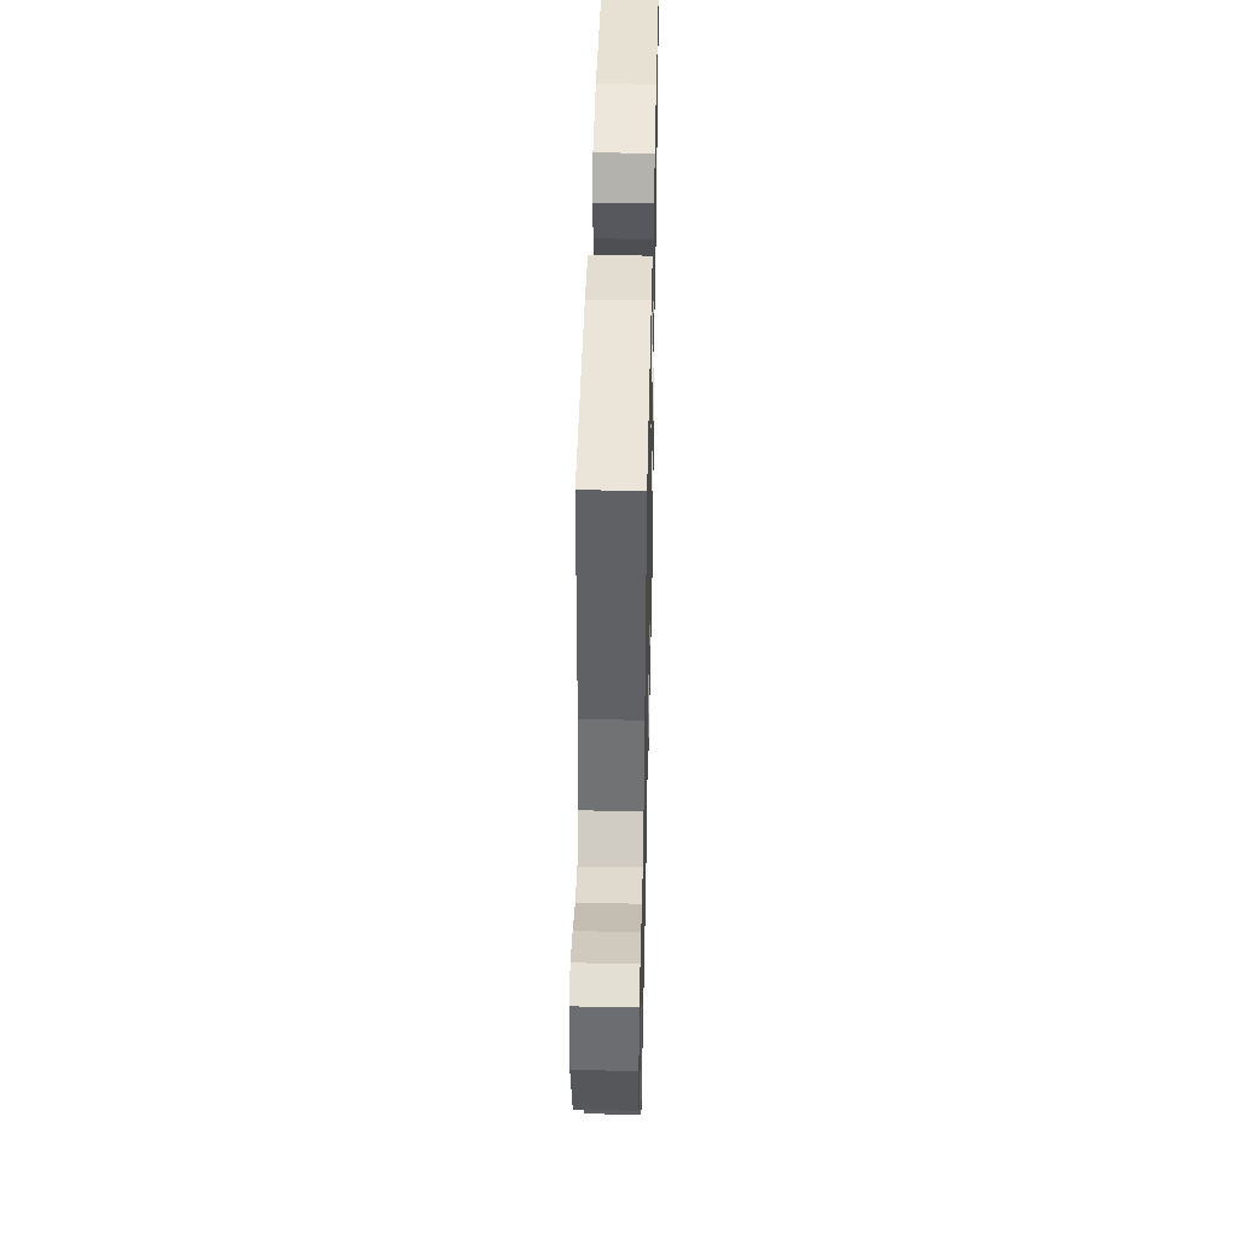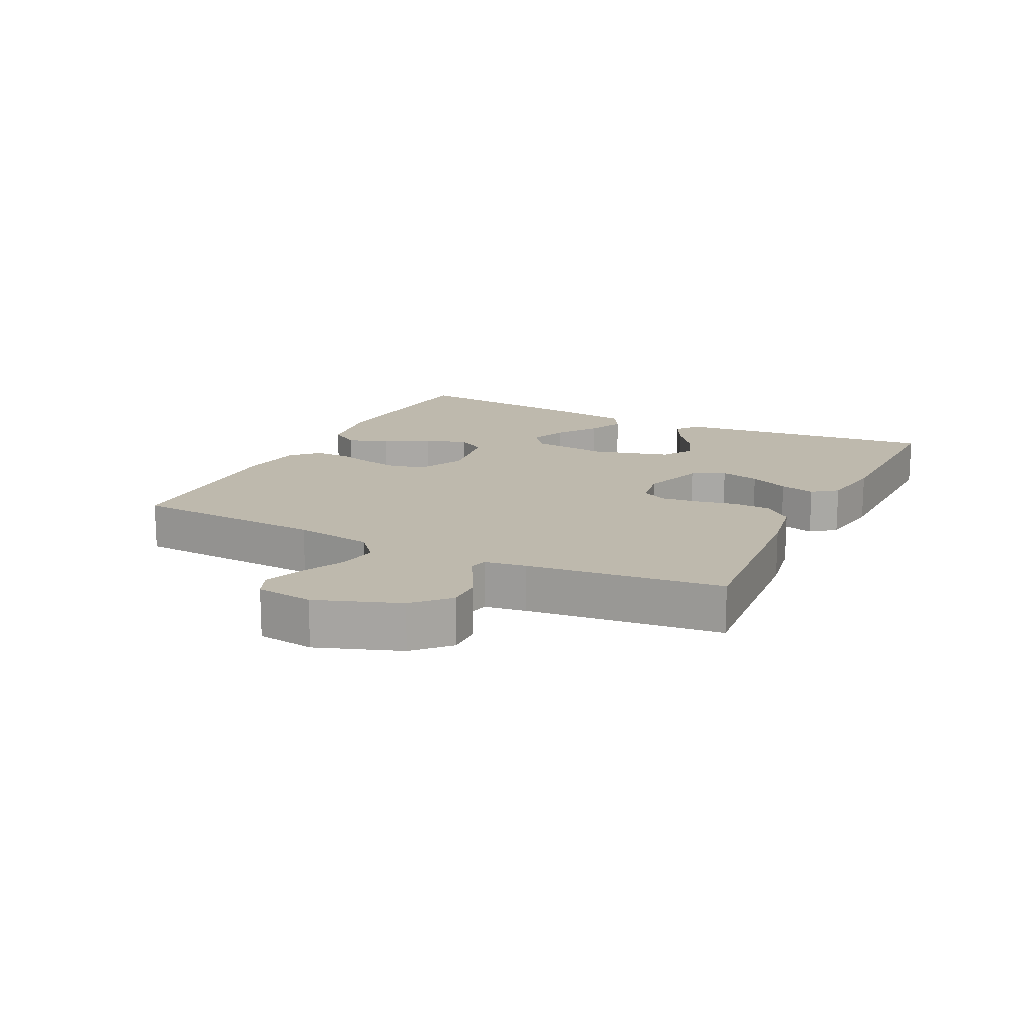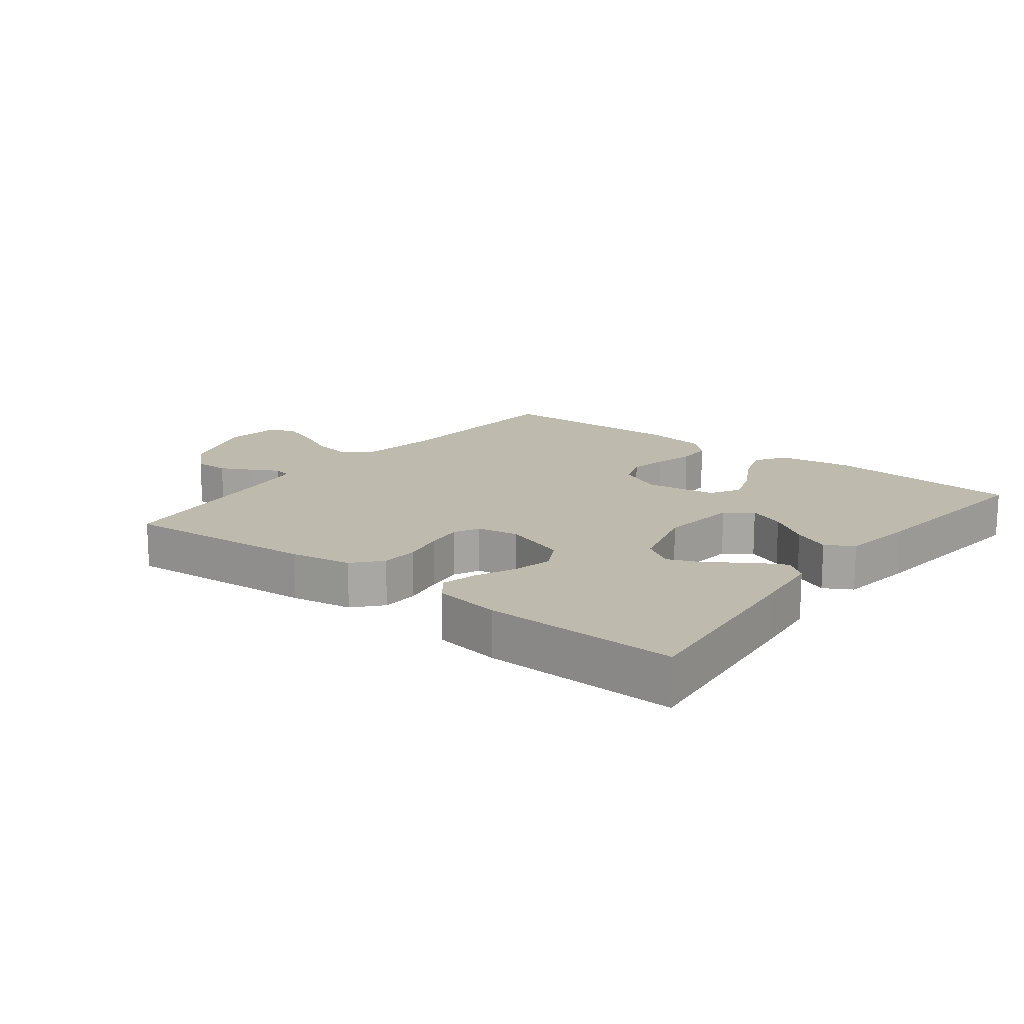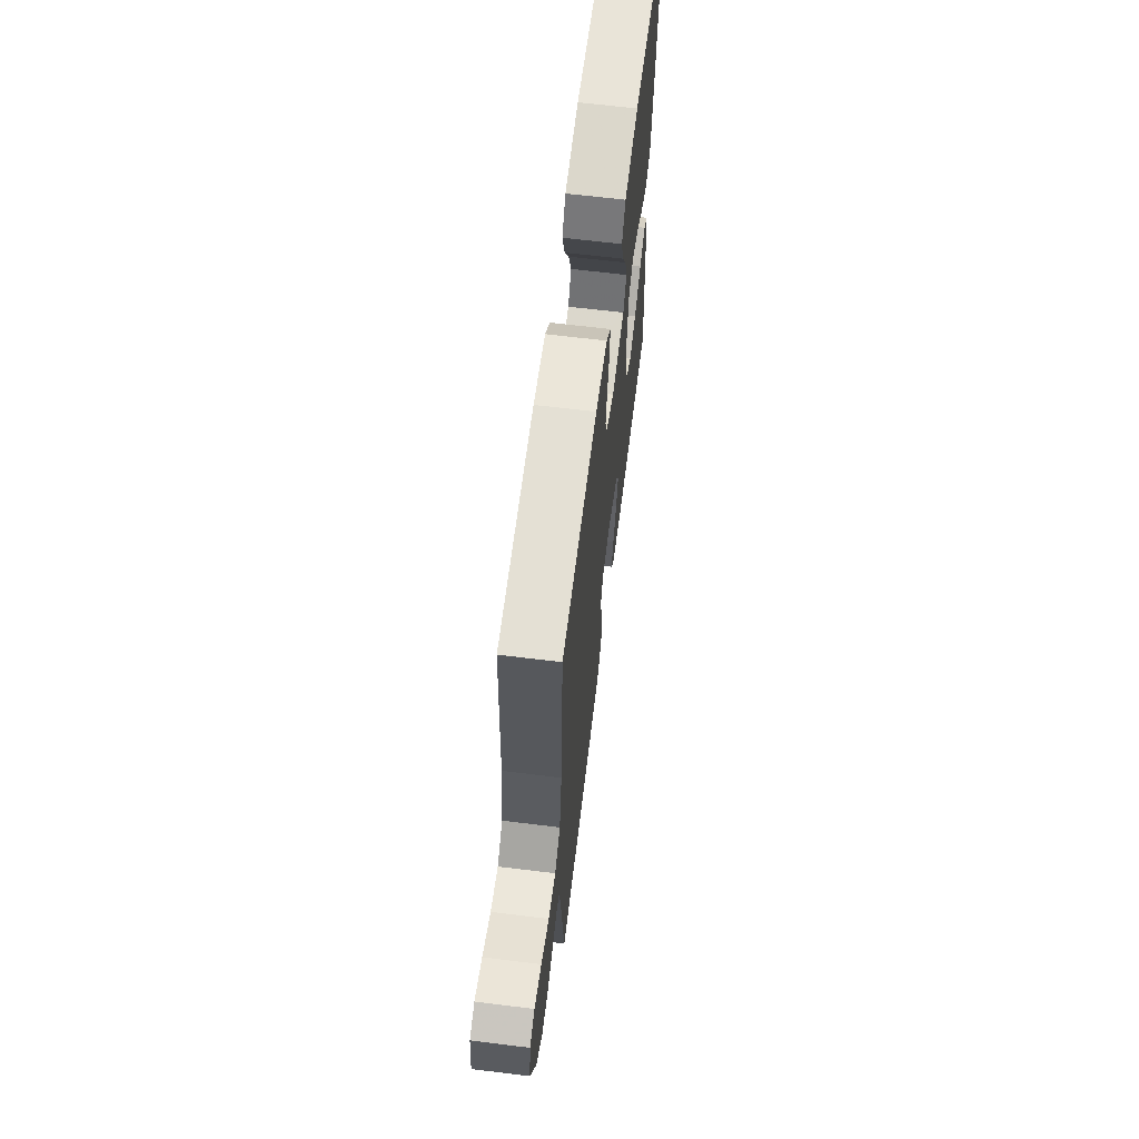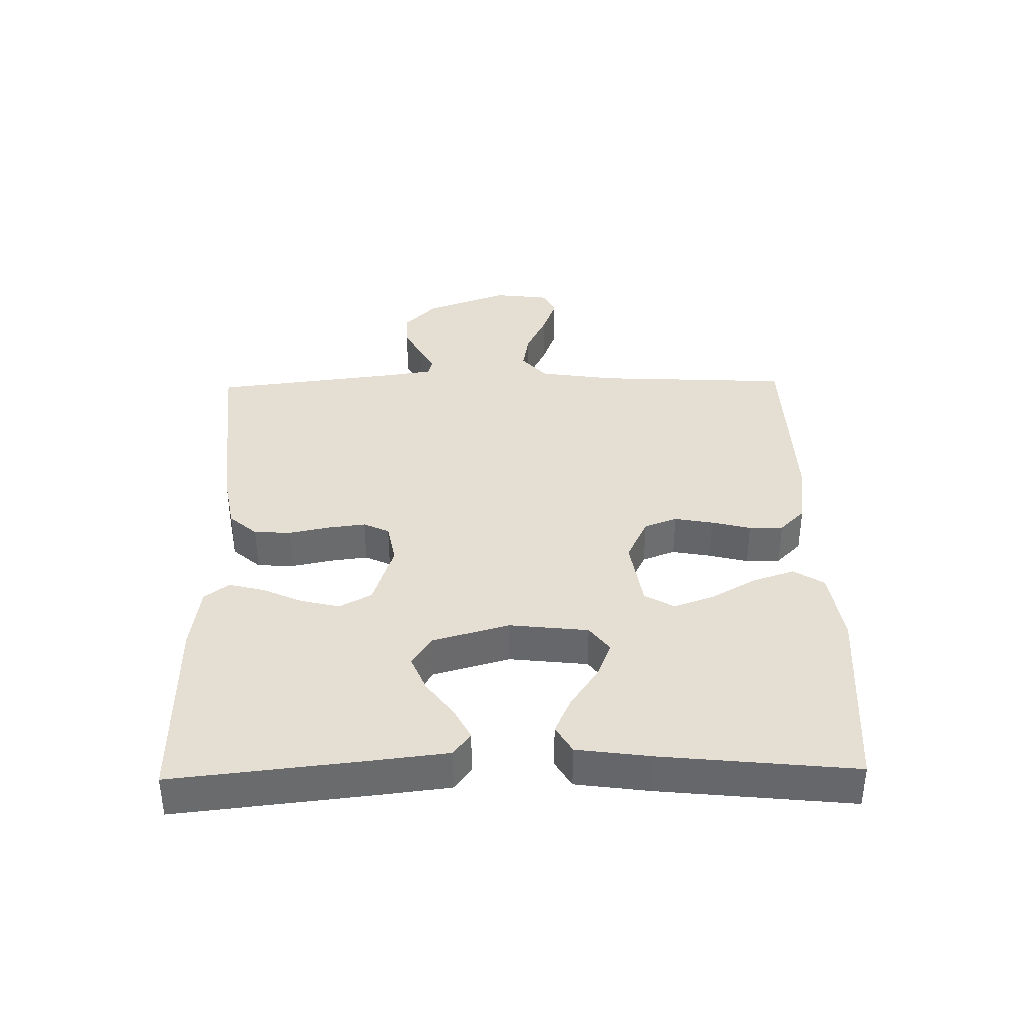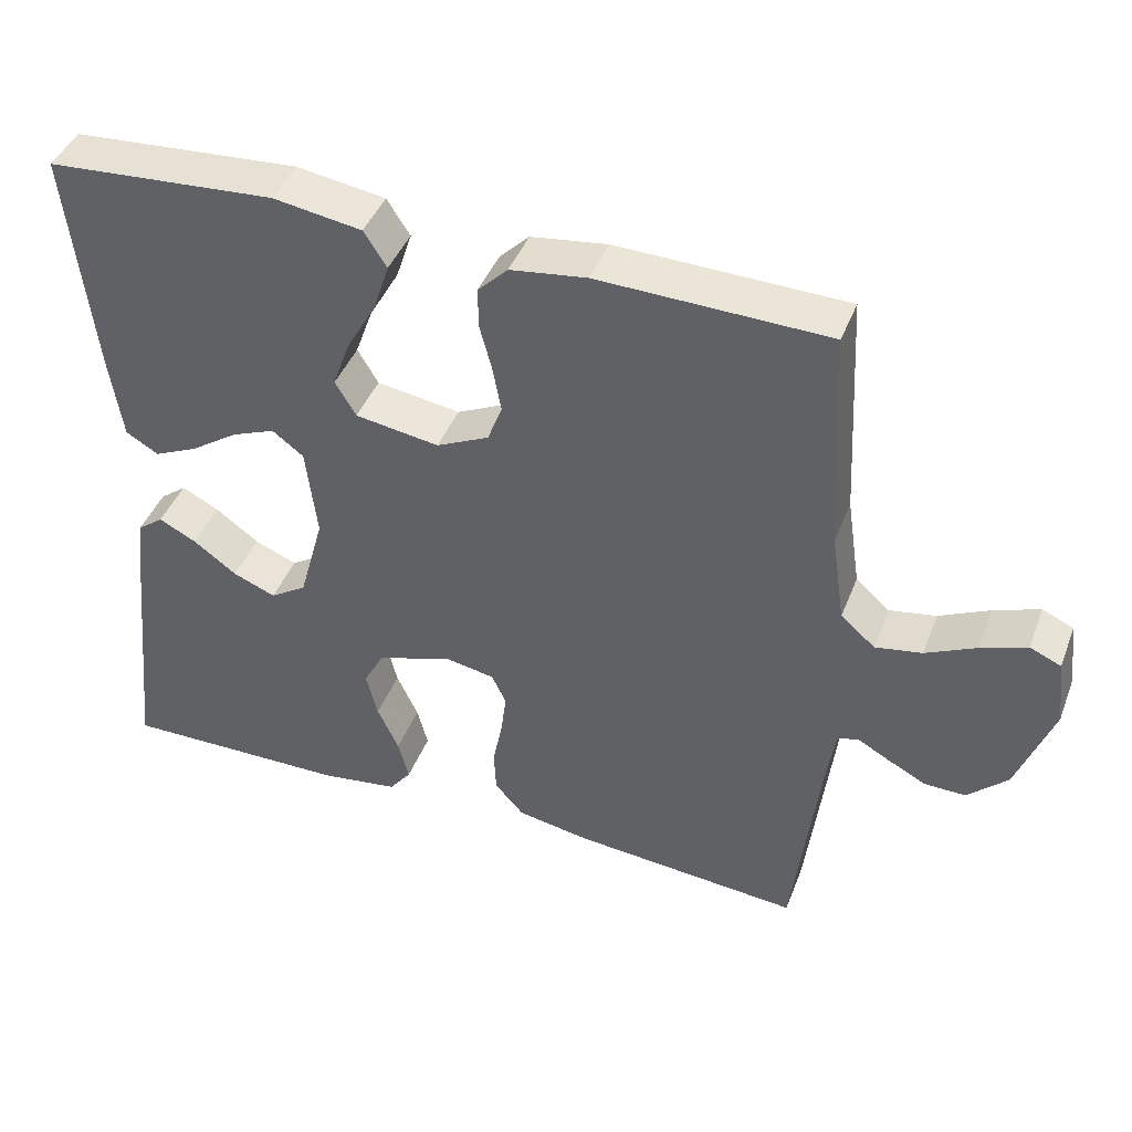
<metadata>
{"format":"obj","ext":"obj","renderer":"f3d","projection":"perspective","resolution":1024,"background":"white","views":[{"elev":43.0,"azim":91.3,"up":"+Z"},{"elev":15.2,"azim":116.4,"up":"+Y"},{"elev":15.8,"azim":-142.1,"up":"+Y"},{"elev":64.4,"azim":97.1,"up":"+Z"},{"elev":37.2,"azim":-91.2,"up":"+Y"},{"elev":43.1,"azim":20.4,"up":"+Z"}]}
</metadata>
<code>
v -0.5 0.07 0.5
v -0.2 0.07 0.522
v -0.084 0.07 0.504
v -0.054 0.07 0.457
v -0.075 0.07 0.393
v -0.114 0.07 0.324
v -0.137 0.07 0.26
v -0.11 0.07 0.214
v 0 0.07 0.197
v 0.069 0.07 0.23
v 0.088 0.07 0.281
v 0.077 0.07 0.341
v 0.061 0.07 0.402
v 0.061 0.07 0.455
v 0.1 0.07 0.494
v 0.2 0.07 0.508
v 0.5 0.07 0.5
v 0.516 0.07 0.2
v 0.534 0.07 0.08
v 0.579 0.07 0.041
v 0.64 0.07 0.052
v 0.706 0.07 0.084
v 0.766 0.07 0.106
v 0.807 0.07 0.088
v 0.818 0.07 0
v 0.771 0.07 -0.129
v 0.719 0.07 -0.179
v 0.665 0.07 -0.178
v 0.615 0.07 -0.152
v 0.574 0.07 -0.129
v 0.546 0.07 -0.136
v 0.536 0.07 -0.2
v 0.5 0.07 -0.5
v 0.2 0.07 -0.474
v 0.105 0.07 -0.457
v 0.067 0.07 -0.414
v 0.064 0.07 -0.356
v 0.077 0.07 -0.292
v 0.084 0.07 -0.235
v 0.065 0.07 -0.195
v 0 0.07 -0.183
v -0.099 0.07 -0.216
v -0.126 0.07 -0.266
v -0.111 0.07 -0.327
v -0.083 0.07 -0.388
v -0.069 0.07 -0.443
v -0.098 0.07 -0.481
v -0.2 0.07 -0.496
v -0.5 0.07 -0.5
v -0.468 0.07 -0.2
v -0.455 0.07 -0.087
v -0.42 0.07 -0.06
v -0.371 0.07 -0.085
v -0.314 0.07 -0.127
v -0.258 0.07 -0.15
v -0.21 0.07 -0.119
v -0.177 0.07 0
v -0.191 0.07 0.122
v -0.232 0.07 0.153
v -0.289 0.07 0.13
v -0.352 0.07 0.087
v -0.409 0.07 0.061
v -0.452 0.07 0.086
v -0.468 0.07 0.2
v -0.5 0 0.5
v -0.2 0 0.522
v -0.084 0 0.504
v -0.054 0 0.457
v -0.075 0 0.393
v -0.114 0 0.324
v -0.137 0 0.26
v -0.11 0 0.214
v 0 0 0.197
v 0.069 0 0.23
v 0.088 0 0.281
v 0.077 0 0.341
v 0.061 0 0.402
v 0.061 0 0.455
v 0.1 0 0.494
v 0.2 0 0.508
v 0.5 0 0.5
v 0.516 0 0.2
v 0.534 0 0.08
v 0.579 0 0.041
v 0.64 0 0.052
v 0.706 0 0.084
v 0.766 0 0.106
v 0.807 0 0.088
v 0.818 0 0
v 0.771 0 -0.129
v 0.719 0 -0.179
v 0.665 0 -0.178
v 0.615 0 -0.152
v 0.574 0 -0.129
v 0.546 0 -0.136
v 0.536 0 -0.2
v 0.5 0 -0.5
v 0.2 0 -0.474
v 0.105 0 -0.457
v 0.067 0 -0.414
v 0.064 0 -0.356
v 0.077 0 -0.292
v 0.084 0 -0.235
v 0.065 0 -0.195
v 0 0 -0.183
v -0.099 0 -0.216
v -0.126 0 -0.266
v -0.111 0 -0.327
v -0.083 0 -0.388
v -0.069 0 -0.443
v -0.098 0 -0.481
v -0.2 0 -0.496
v -0.5 0 -0.5
v -0.468 0 -0.2
v -0.455 0 -0.087
v -0.42 0 -0.06
v -0.371 0 -0.085
v -0.314 0 -0.127
v -0.258 0 -0.15
v -0.21 0 -0.119
v -0.177 0 0
v -0.191 0 0.122
v -0.232 0 0.153
v -0.289 0 0.13
v -0.352 0 0.087
v -0.409 0 0.061
v -0.452 0 0.086
v -0.468 0 0.2
f 4 5 6
f 3 4 6
f 2 3 6
f 1 2 6
f 64 1 6
f 63 64 6
f 62 63 6
f 61 62 6
f 60 61 6
f 59 60 6 7
f 58 59 7 8
f 57 58 8 9
f 56 57 9 10
f 52 53 54
f 51 52 54
f 50 51 54
f 49 50 54
f 48 49 54
f 47 48 54
f 46 47 54
f 45 46 54
f 44 45 54
f 43 44 54 55
f 42 43 55 56
f 36 37 38
f 35 36 38
f 34 35 38
f 33 34 38
f 32 33 38
f 31 32 38 39
f 30 31 39 40
f 28 29 30
f 27 28 30
f 26 27 30
f 25 26 30
f 24 25 30
f 23 24 30
f 22 23 30
f 21 22 30
f 30 40 41
f 21 30 41
f 20 21 41
f 16 17 18
f 15 16 18
f 14 15 18
f 13 14 18
f 12 13 18
f 11 12 18 19
f 19 20 41
f 11 19 41
f 10 11 41
f 10 41 42 56
f 70 69 68
f 70 68 67
f 70 67 66
f 70 66 65
f 70 65 128
f 70 128 127
f 70 127 126
f 70 126 125
f 70 125 124
f 71 70 124 123
f 72 71 123 122
f 73 72 122 121
f 74 73 121 120
f 118 117 116
f 118 116 115
f 118 115 114
f 118 114 113
f 118 113 112
f 118 112 111
f 118 111 110
f 118 110 109
f 118 109 108
f 119 118 108 107
f 120 119 107 106
f 102 101 100
f 102 100 99
f 102 99 98
f 102 98 97
f 102 97 96
f 103 102 96 95
f 104 103 95 94
f 94 93 92
f 94 92 91
f 94 91 90
f 94 90 89
f 94 89 88
f 94 88 87
f 94 87 86
f 94 86 85
f 105 104 94
f 105 94 85
f 105 85 84
f 82 81 80
f 82 80 79
f 82 79 78
f 82 78 77
f 82 77 76
f 83 82 76 75
f 105 84 83
f 105 83 75
f 105 75 74
f 120 106 105 74
f 1 65 66 2
f 2 66 67 3
f 3 67 68 4
f 4 68 69 5
f 5 69 70 6
f 6 70 71 7
f 7 71 72 8
f 8 72 73 9
f 9 73 74 10
f 10 74 75 11
f 11 75 76 12
f 12 76 77 13
f 13 77 78 14
f 14 78 79 15
f 15 79 80 16
f 16 80 81 17
f 17 81 82 18
f 18 82 83 19
f 19 83 84 20
f 20 84 85 21
f 21 85 86 22
f 22 86 87 23
f 23 87 88 24
f 24 88 89 25
f 25 89 90 26
f 26 90 91 27
f 27 91 92 28
f 28 92 93 29
f 29 93 94 30
f 30 94 95 31
f 31 95 96 32
f 32 96 97 33
f 33 97 98 34
f 34 98 99 35
f 35 99 100 36
f 36 100 101 37
f 37 101 102 38
f 38 102 103 39
f 39 103 104 40
f 40 104 105 41
f 41 105 106 42
f 42 106 107 43
f 43 107 108 44
f 44 108 109 45
f 45 109 110 46
f 46 110 111 47
f 47 111 112 48
f 48 112 113 49
f 49 113 114 50
f 50 114 115 51
f 51 115 116 52
f 52 116 117 53
f 53 117 118 54
f 54 118 119 55
f 55 119 120 56
f 56 120 121 57
f 57 121 122 58
f 58 122 123 59
f 59 123 124 60
f 60 124 125 61
f 61 125 126 62
f 62 126 127 63
f 63 127 128 64
f 64 128 65 1

</code>
